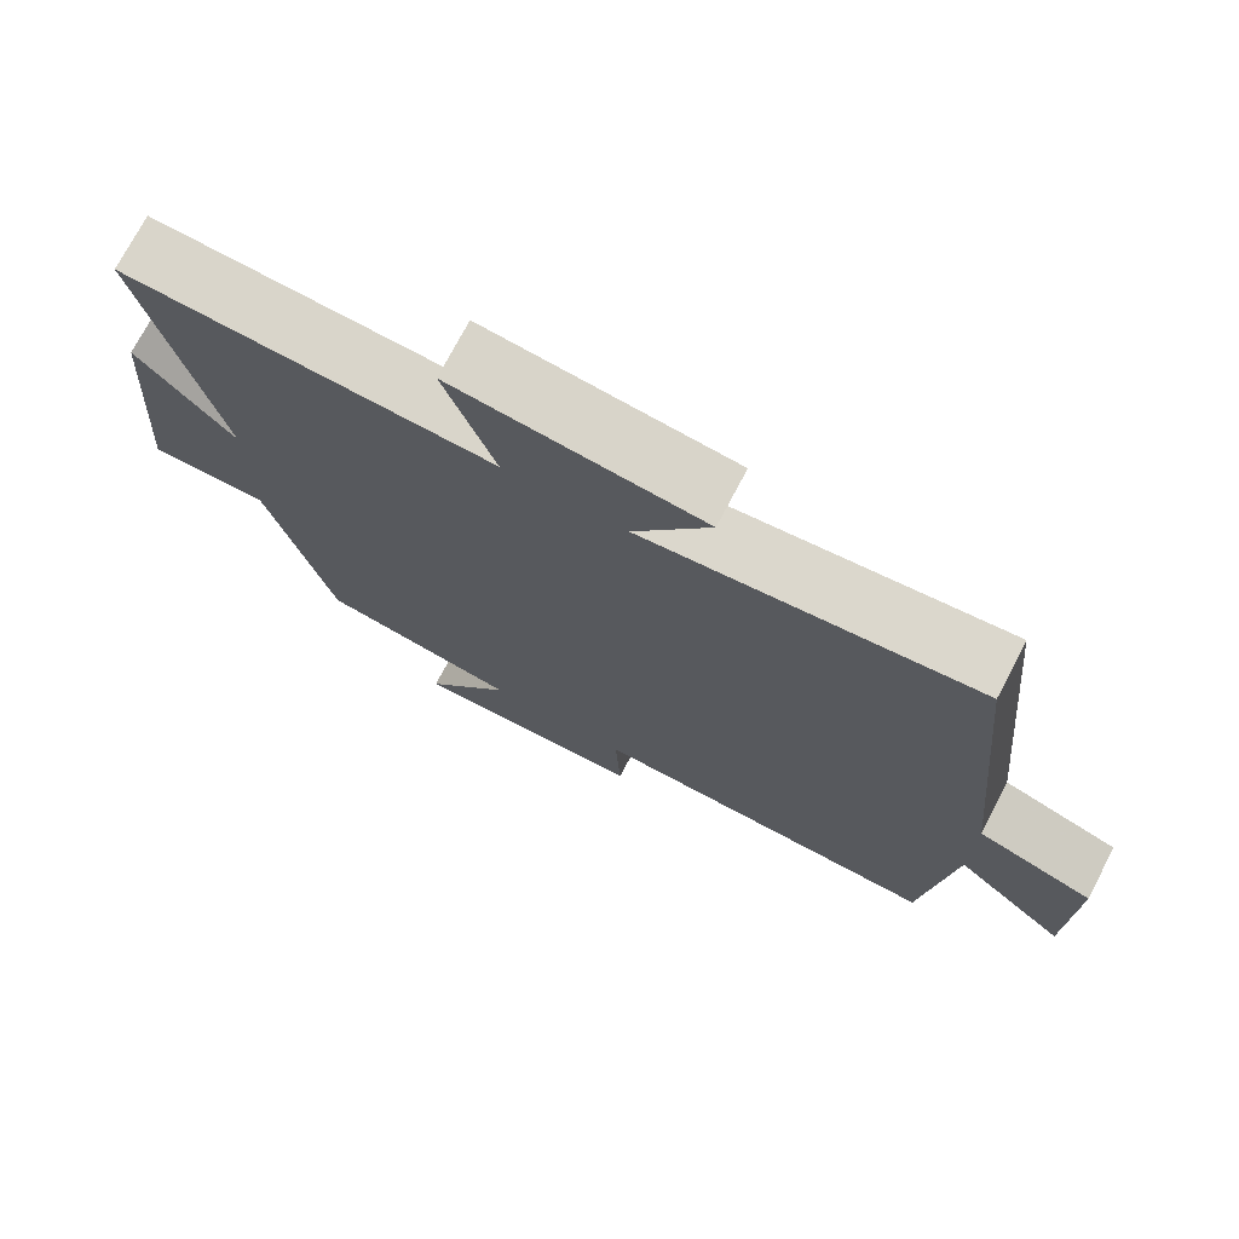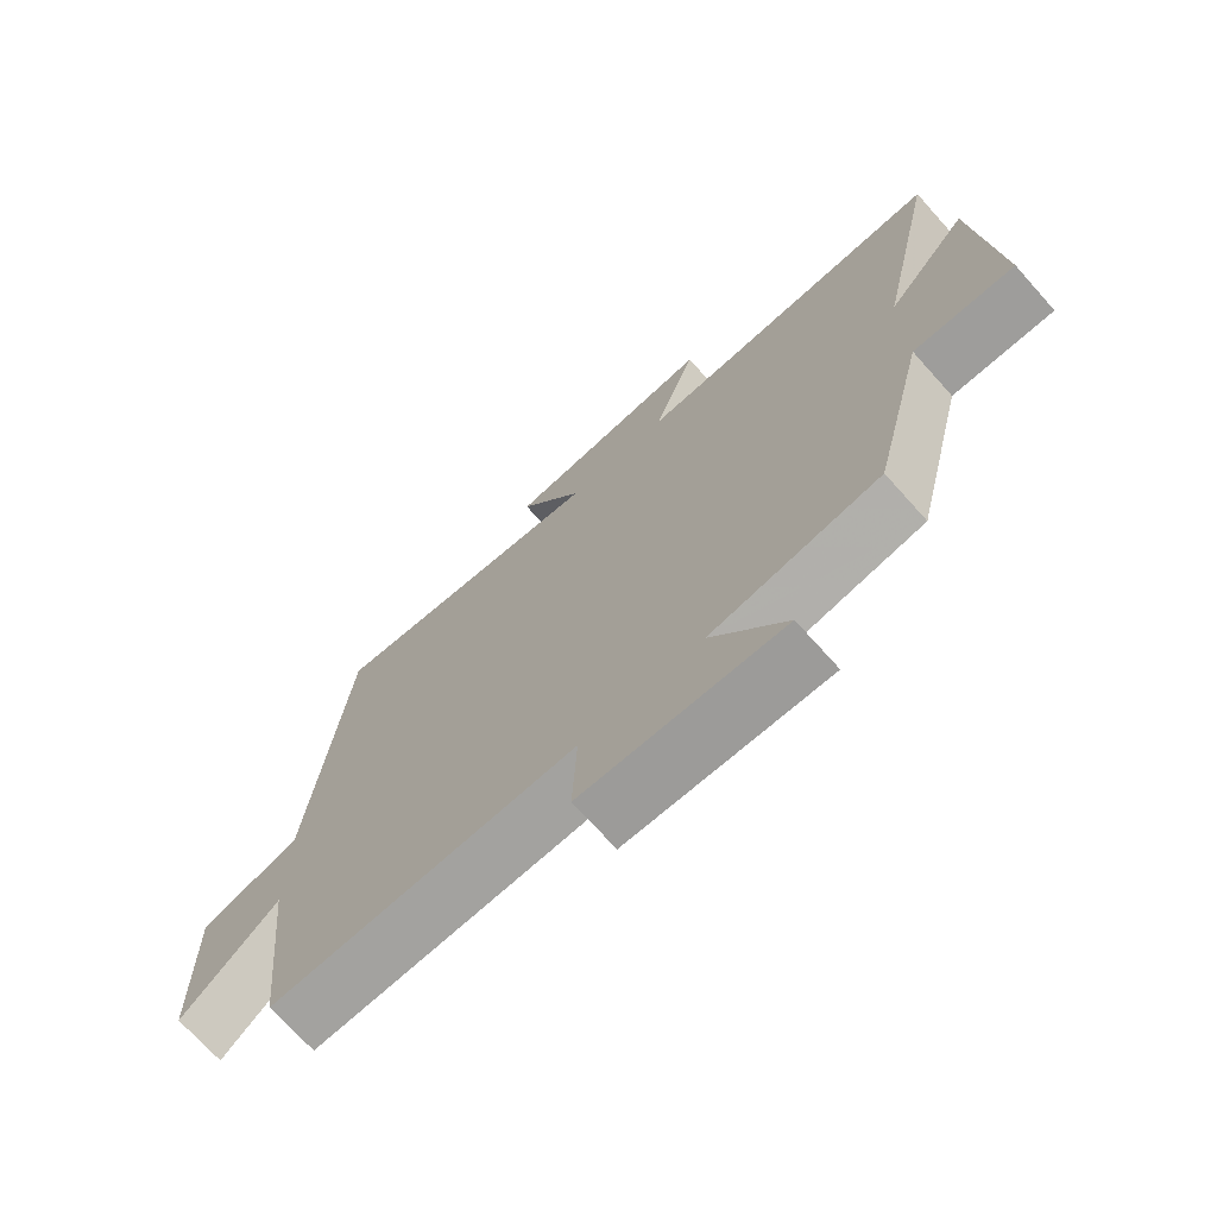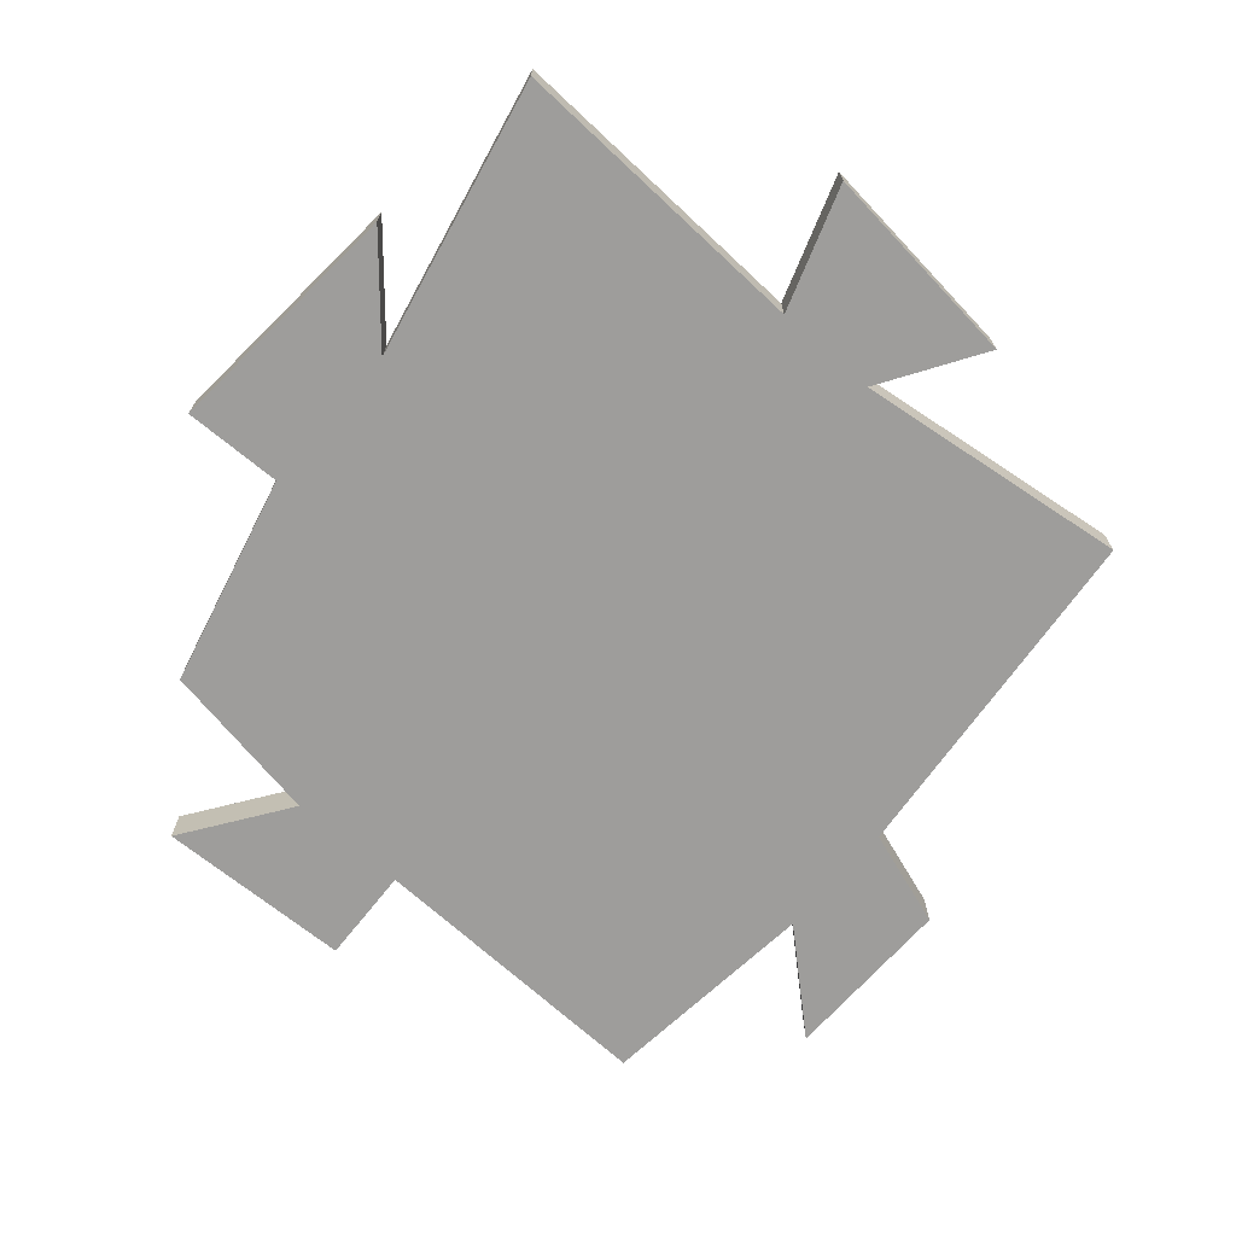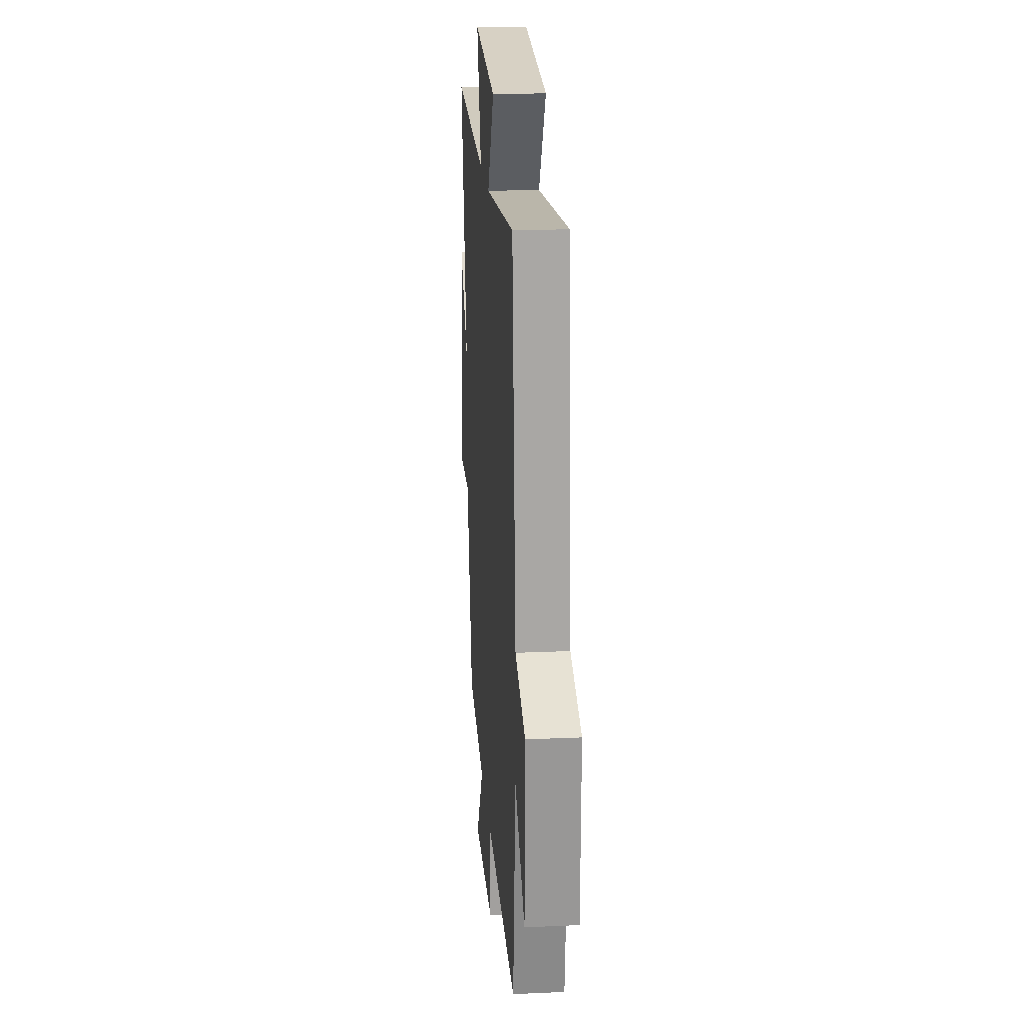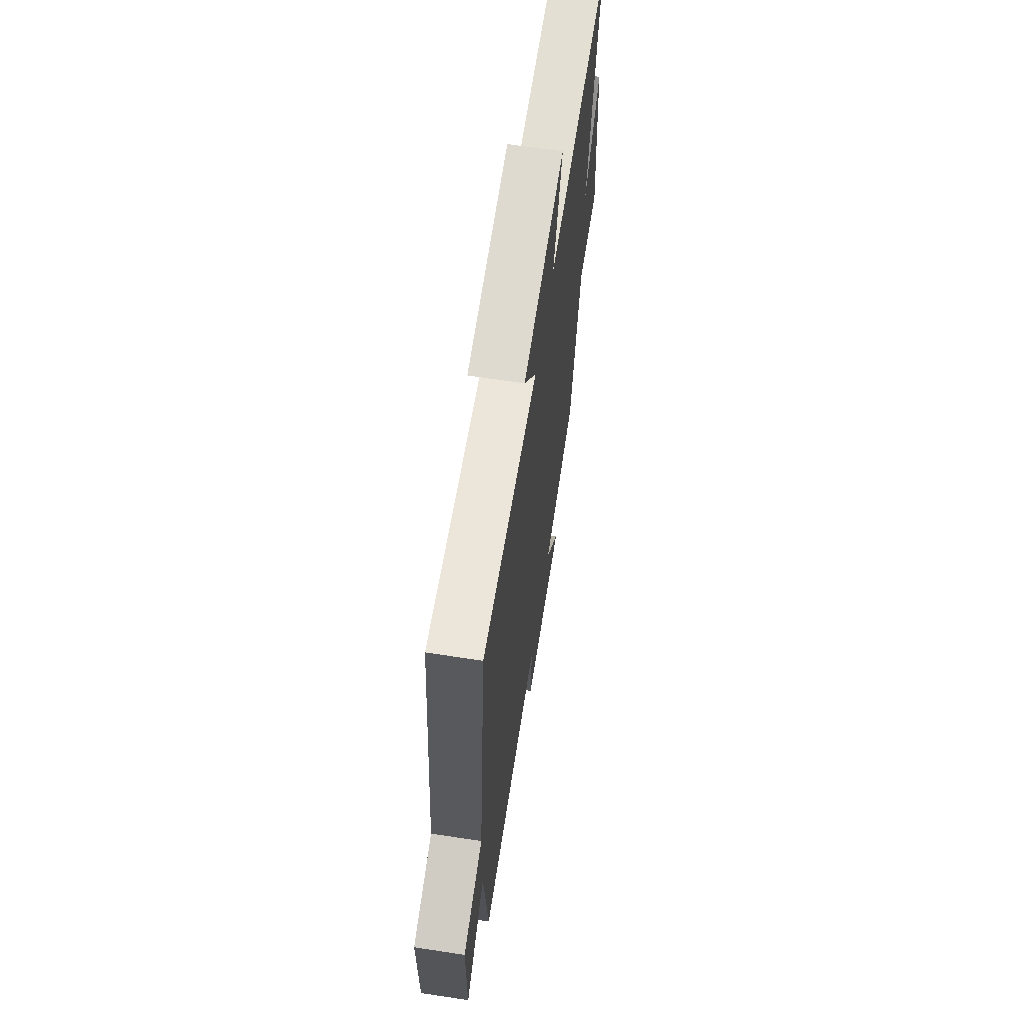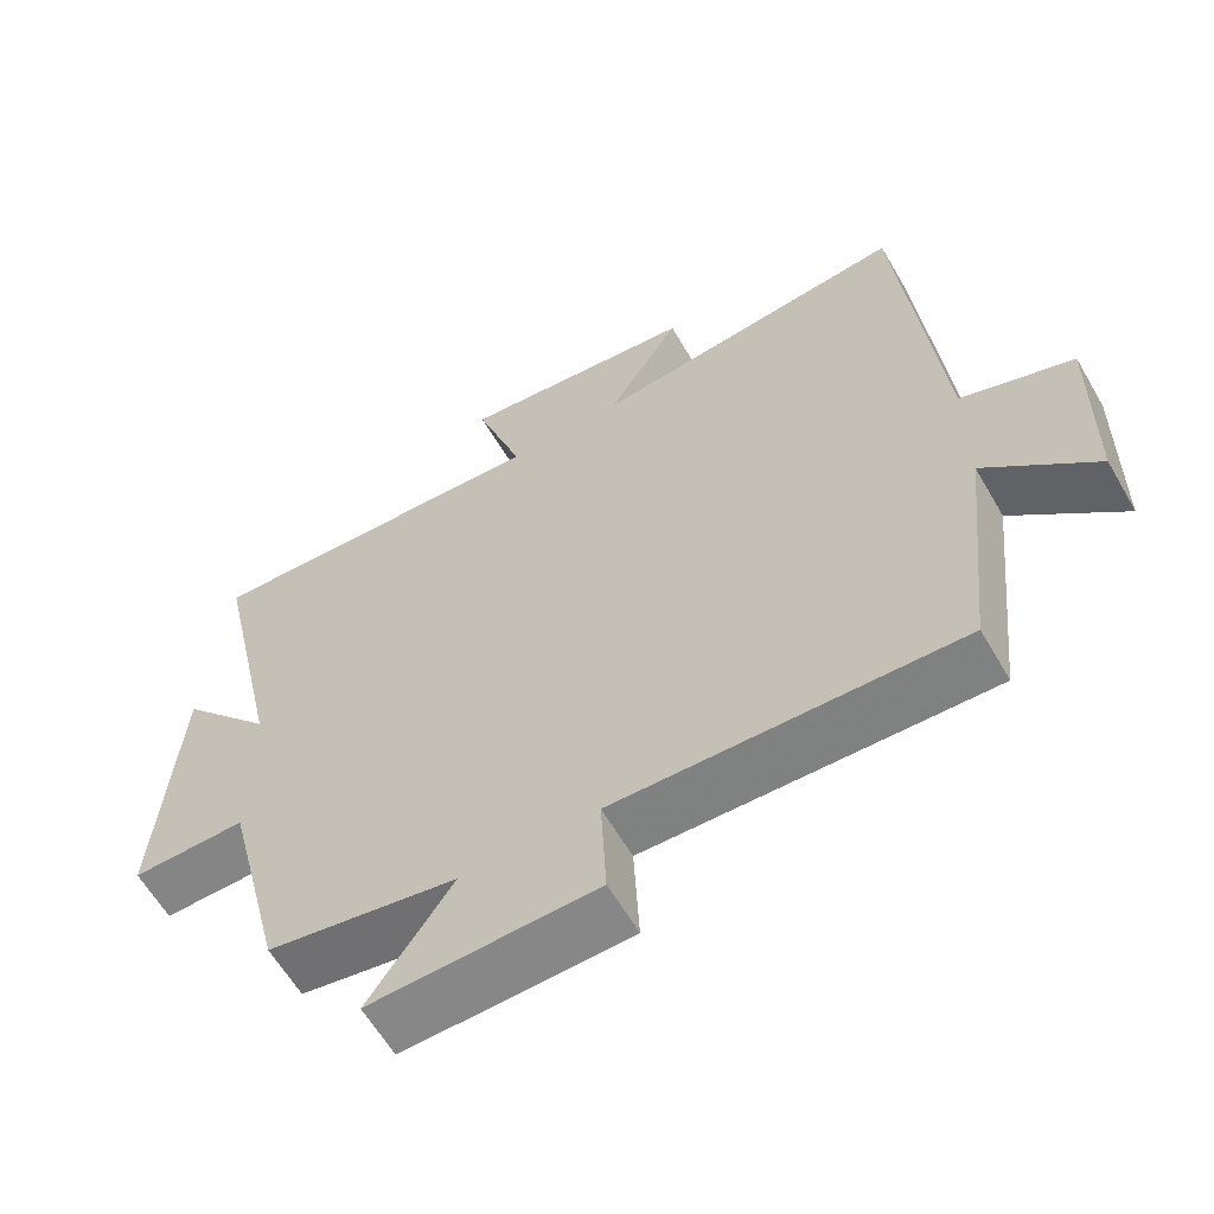
<metadata>
{"format":"obj","ext":"obj","renderer":"f3d","projection":"perspective","resolution":1024,"background":"white","views":[{"elev":73.9,"azim":27.7,"up":"+Z"},{"elev":-71.6,"azim":-138.1,"up":"+Z"},{"elev":-70.4,"azim":-41.0,"up":"+Y"},{"elev":21.2,"azim":85.5,"up":"+Z"},{"elev":64.8,"azim":98.8,"up":"+Z"},{"elev":-61.0,"azim":30.0,"up":"+Z"}]}
</metadata>
<code>
v -0.592 0.07 0.518
v -0.126 0.07 0.5
v -0.189 0.07 0.686
v 0.125 0.07 0.654
v 0.028 0.07 0.5
v 0.448 0.07 0.554
v 0.5 0.07 0.016
v 0.648 0.07 -0.033
v 0.644 0.07 -0.299
v 0.5 0.07 -0.17
v 0.464 0.07 -0.51
v 0.011 0.07 -0.5
v 0.018 0.07 -0.648
v -0.28 0.07 -0.66
v -0.169 0.07 -0.5
v -0.42 0.07 -0.458
v -0.5 0.07 -0.136
v -0.651 0.07 -0.14
v -0.623 0.07 0.236
v -0.5 0.07 0.096
v -0.592 0 0.518
v -0.126 0 0.5
v -0.189 0 0.686
v 0.125 0 0.654
v 0.028 0 0.5
v 0.448 0 0.554
v 0.5 0 0.016
v 0.648 0 -0.033
v 0.644 0 -0.299
v 0.5 0 -0.17
v 0.464 0 -0.51
v 0.011 0 -0.5
v 0.018 0 -0.648
v -0.28 0 -0.66
v -0.169 0 -0.5
v -0.42 0 -0.458
v -0.5 0 -0.136
v -0.651 0 -0.14
v -0.623 0 0.236
v -0.5 0 0.096
f 17 18 19 20
f 15 16 17 20
f 15 20 1 2
f 12 13 14 15
f 12 15 2
f 10 11 12 2
f 7 8 9 10
f 5 6 7 10
f 5 10 2 3
f 3 4 5
f 40 39 38 37
f 40 37 36 35
f 22 21 40 35
f 35 34 33 32
f 22 35 32
f 22 32 31 30
f 30 29 28 27
f 30 27 26 25
f 23 22 30 25
f 25 24 23
f 1 21 22 2
f 2 22 23 3
f 3 23 24 4
f 4 24 25 5
f 5 25 26 6
f 6 26 27 7
f 7 27 28 8
f 8 28 29 9
f 9 29 30 10
f 10 30 31 11
f 11 31 32 12
f 12 32 33 13
f 13 33 34 14
f 14 34 35 15
f 15 35 36 16
f 16 36 37 17
f 17 37 38 18
f 18 38 39 19
f 19 39 40 20
f 20 40 21 1

</code>
